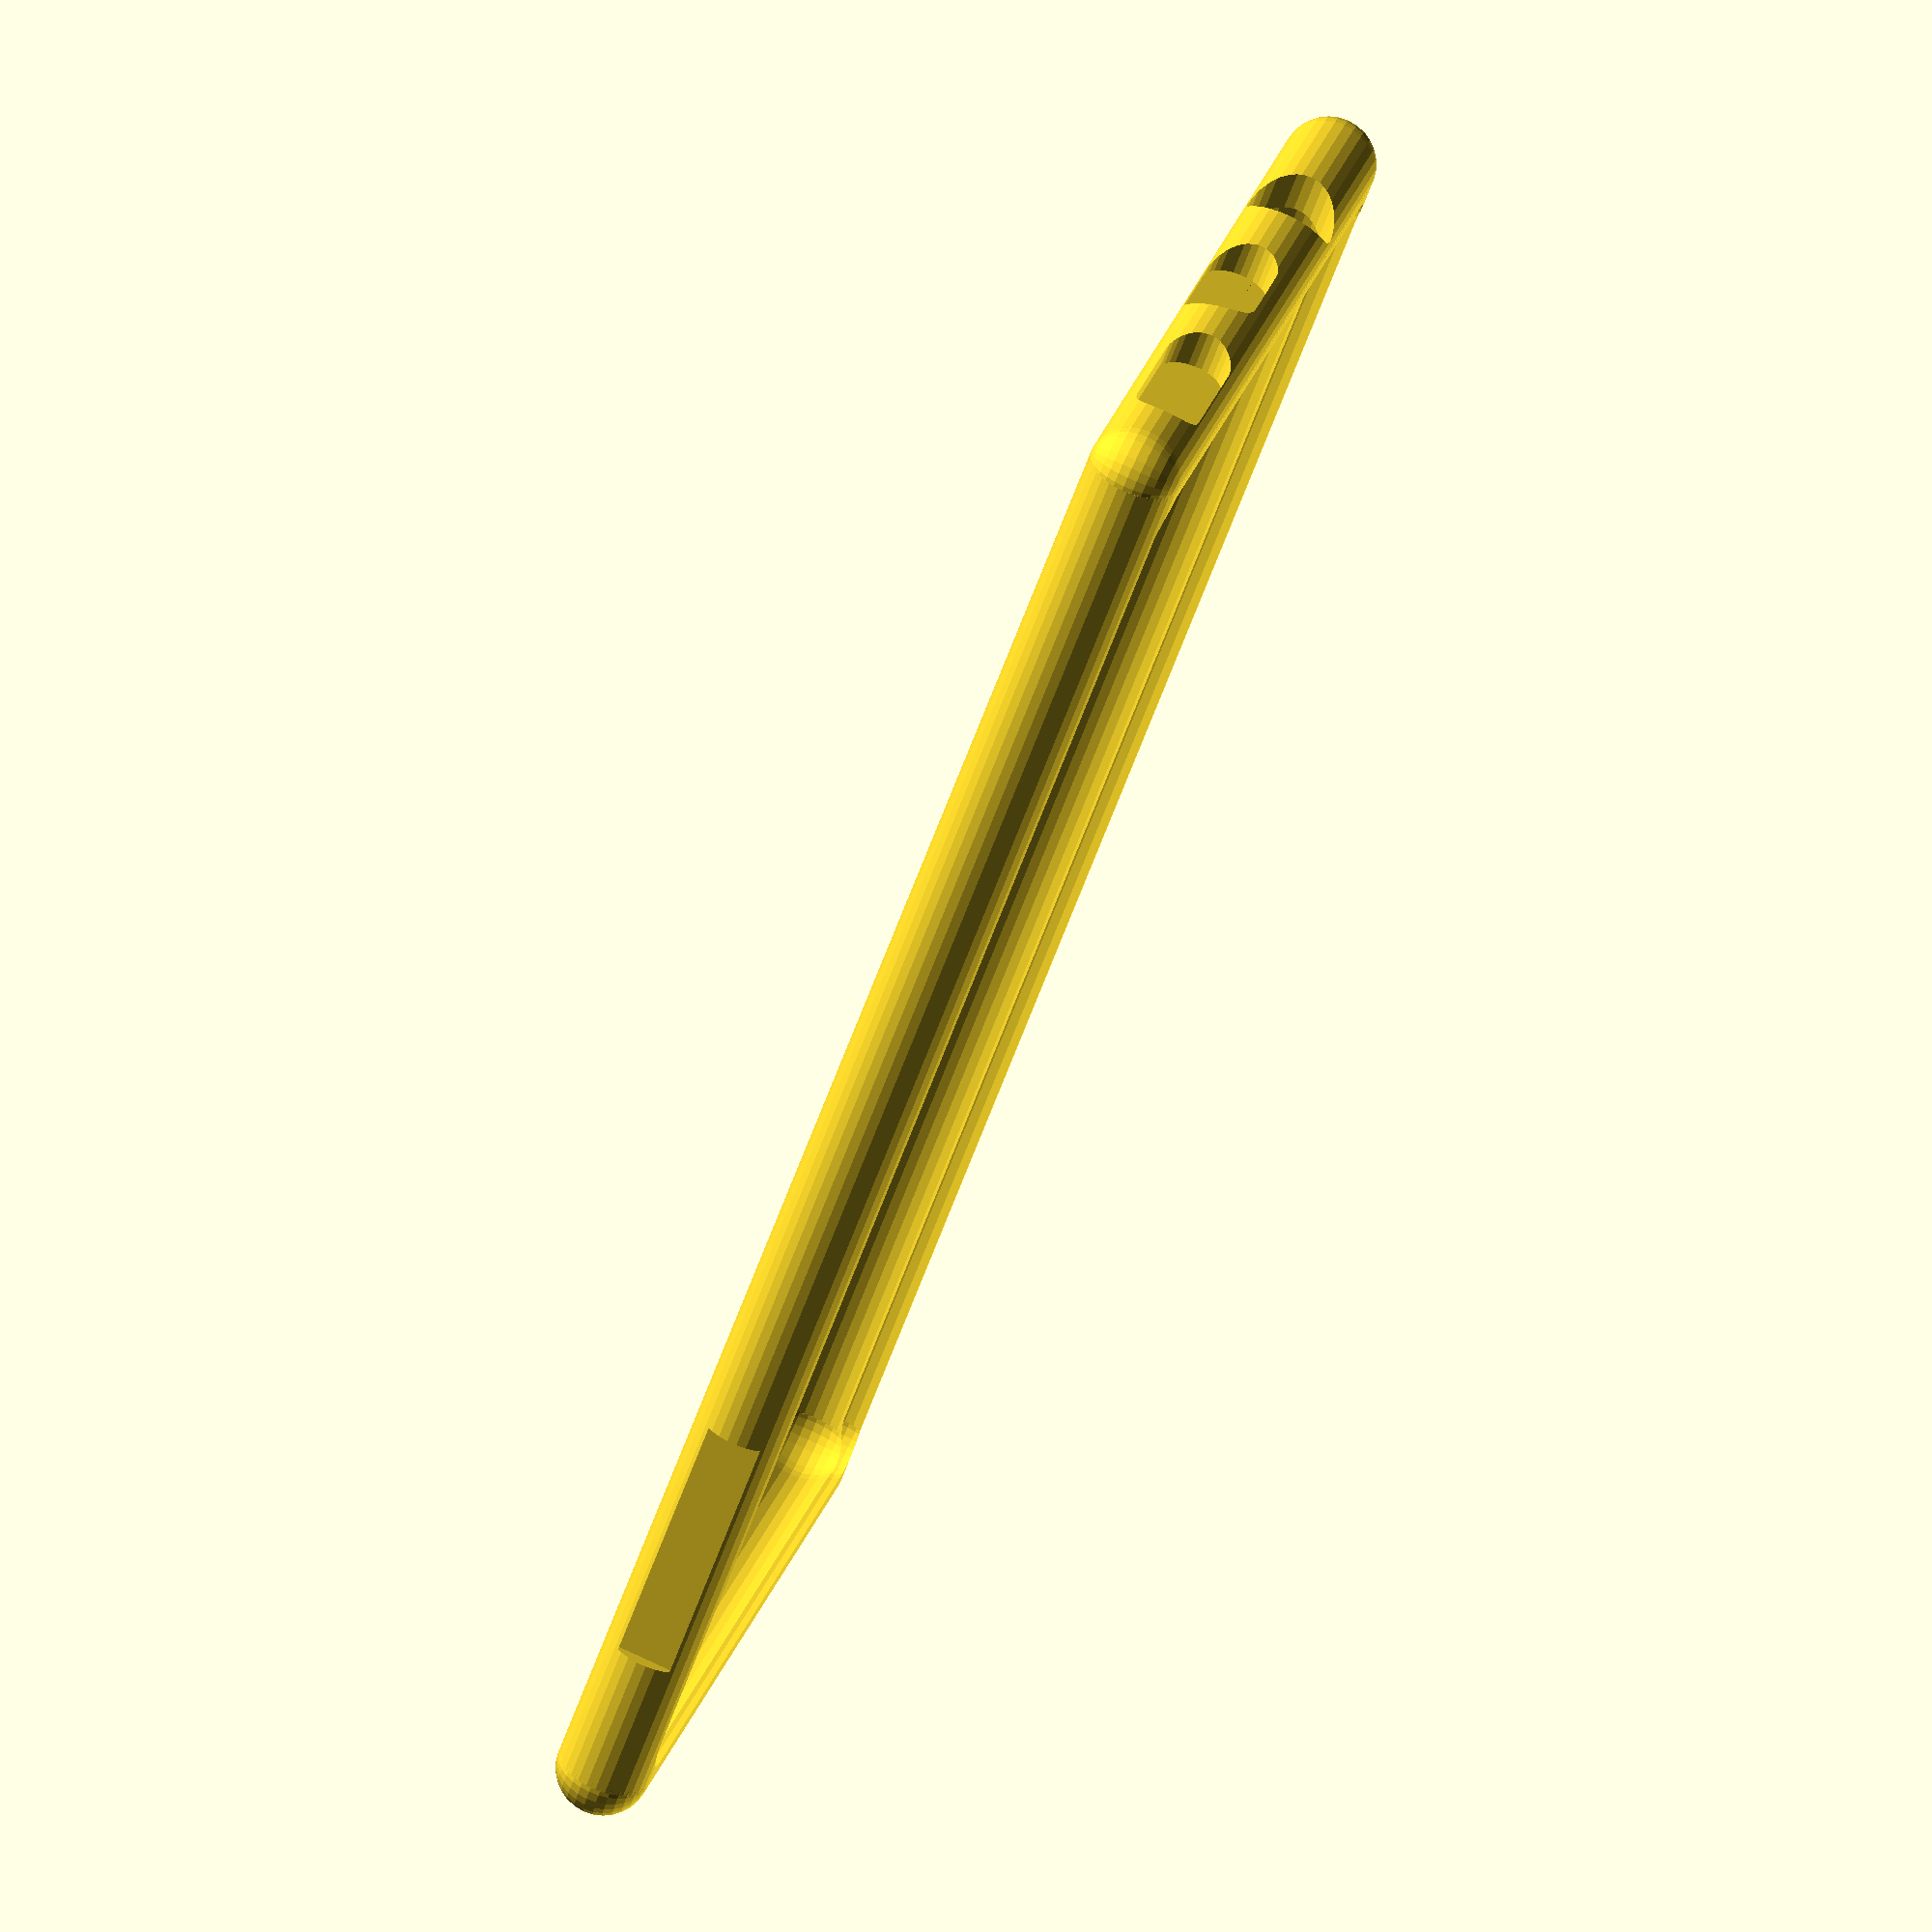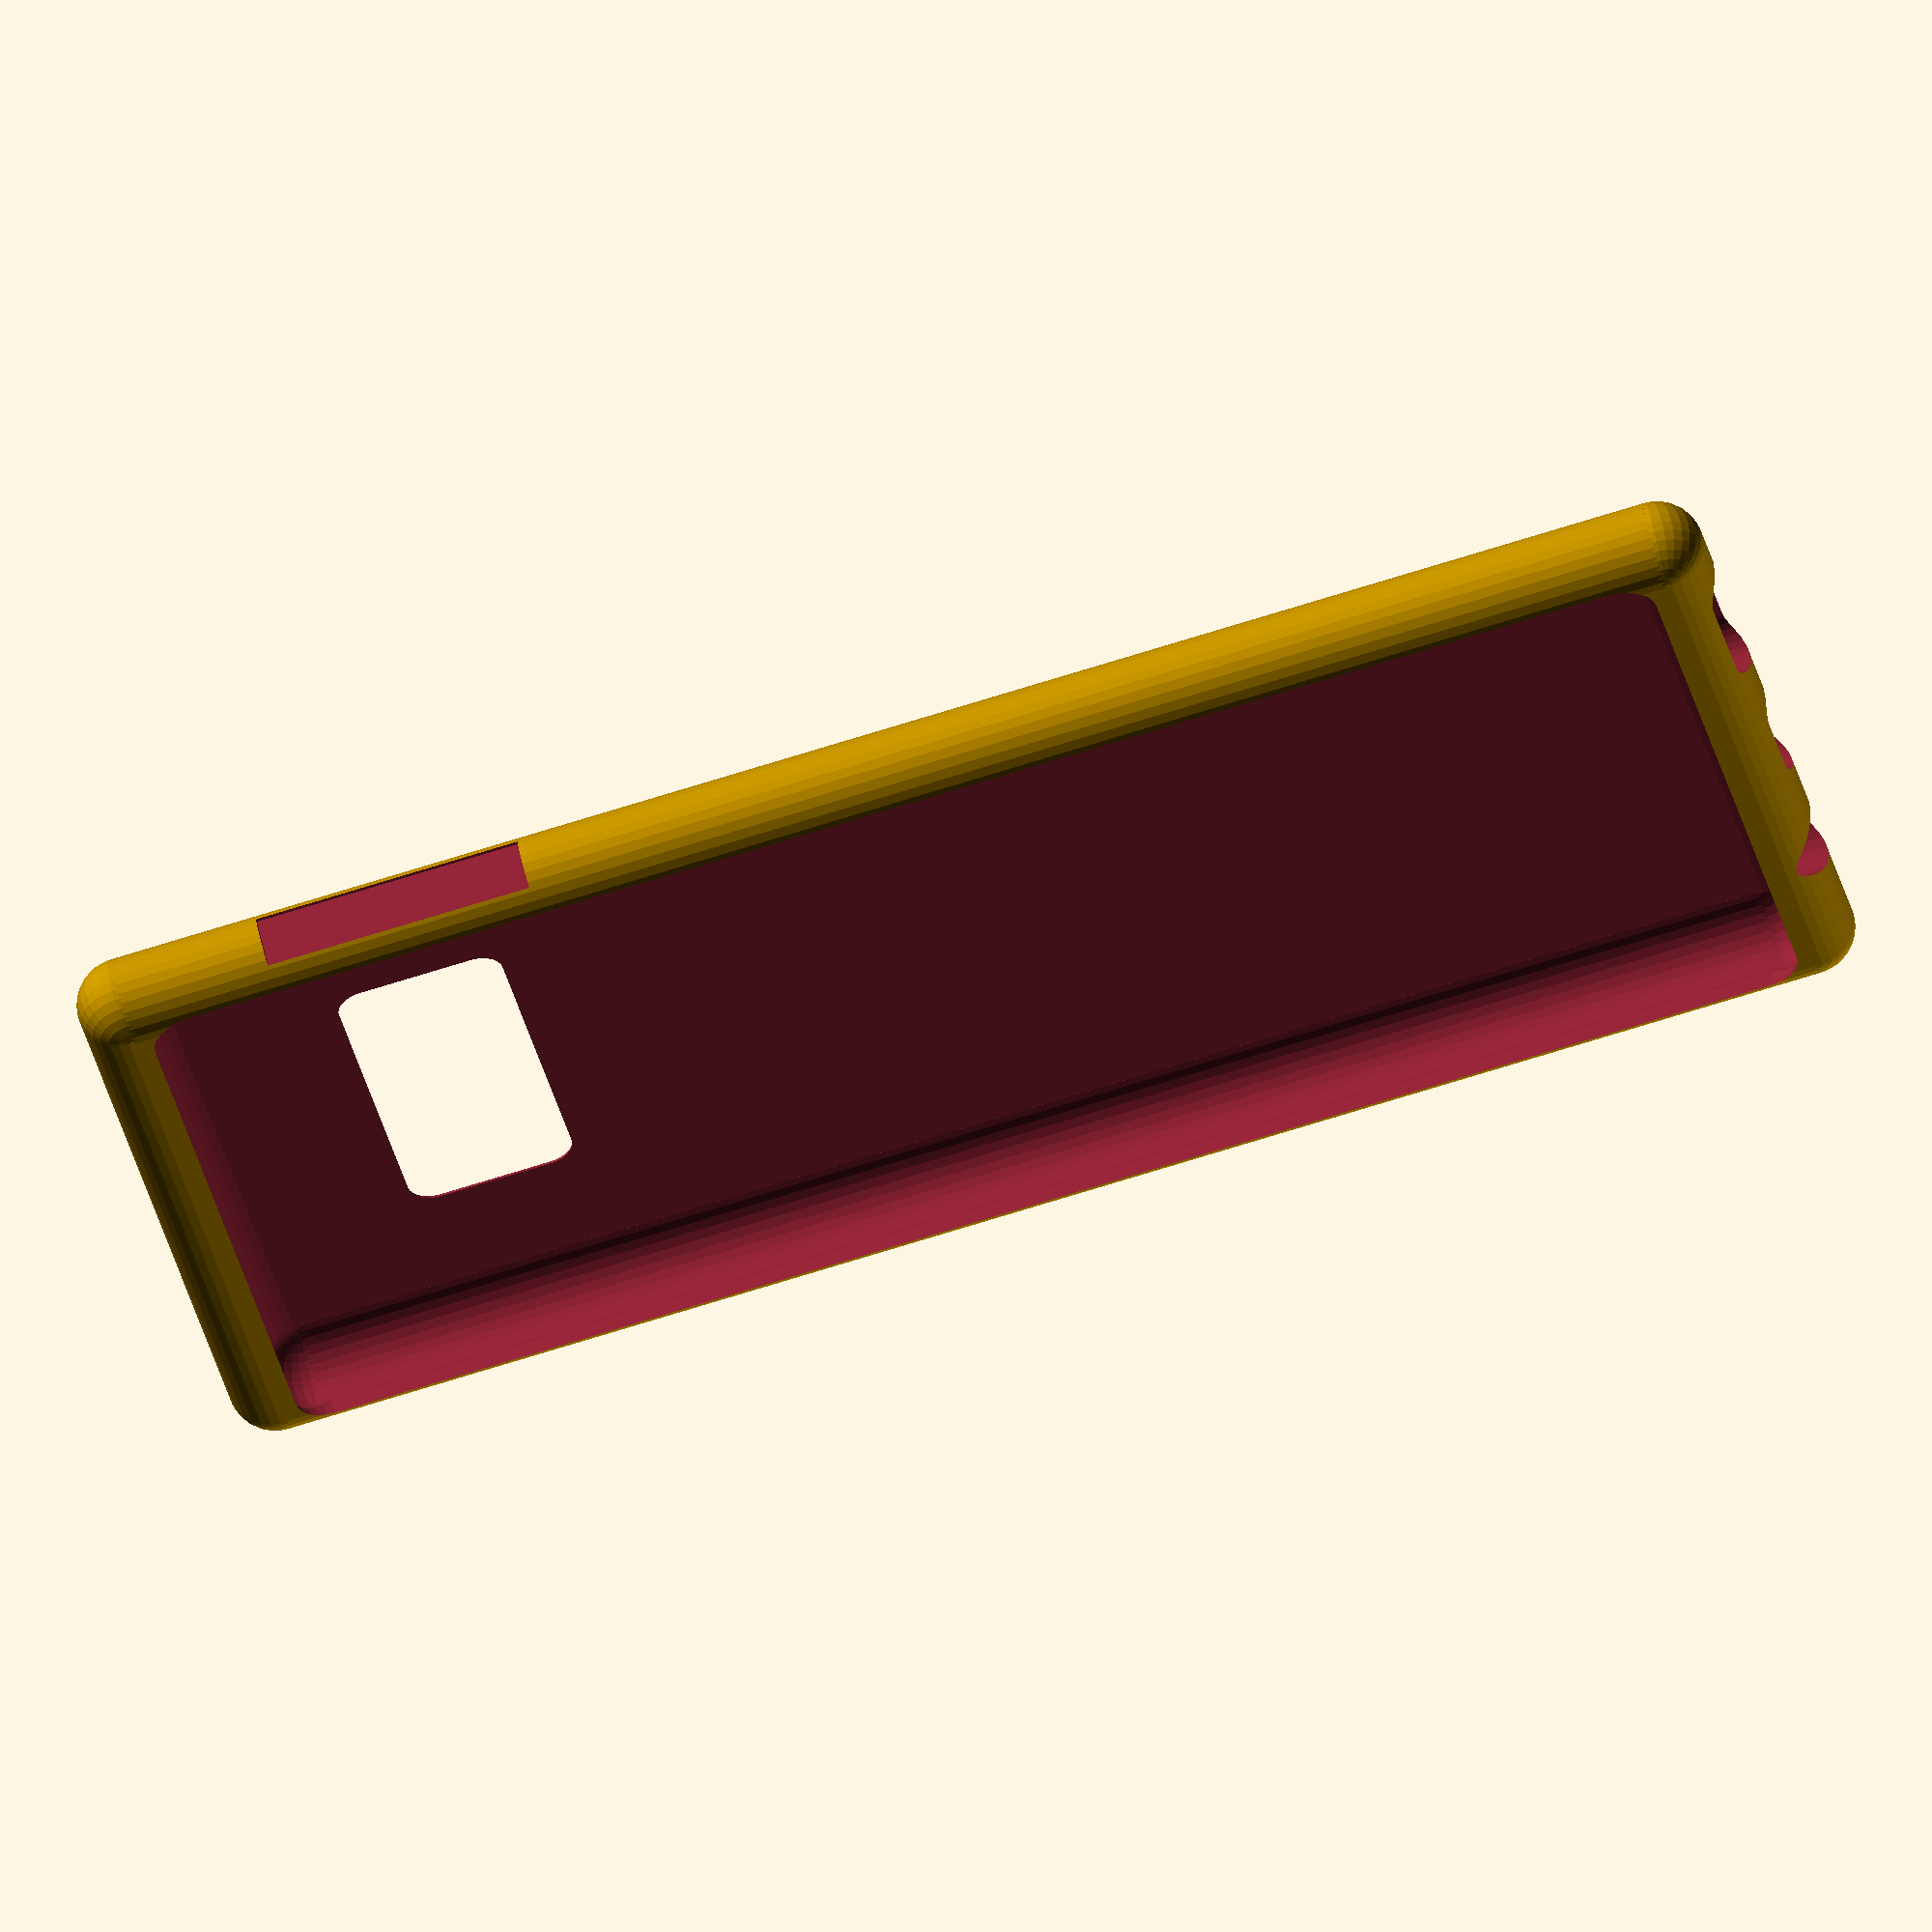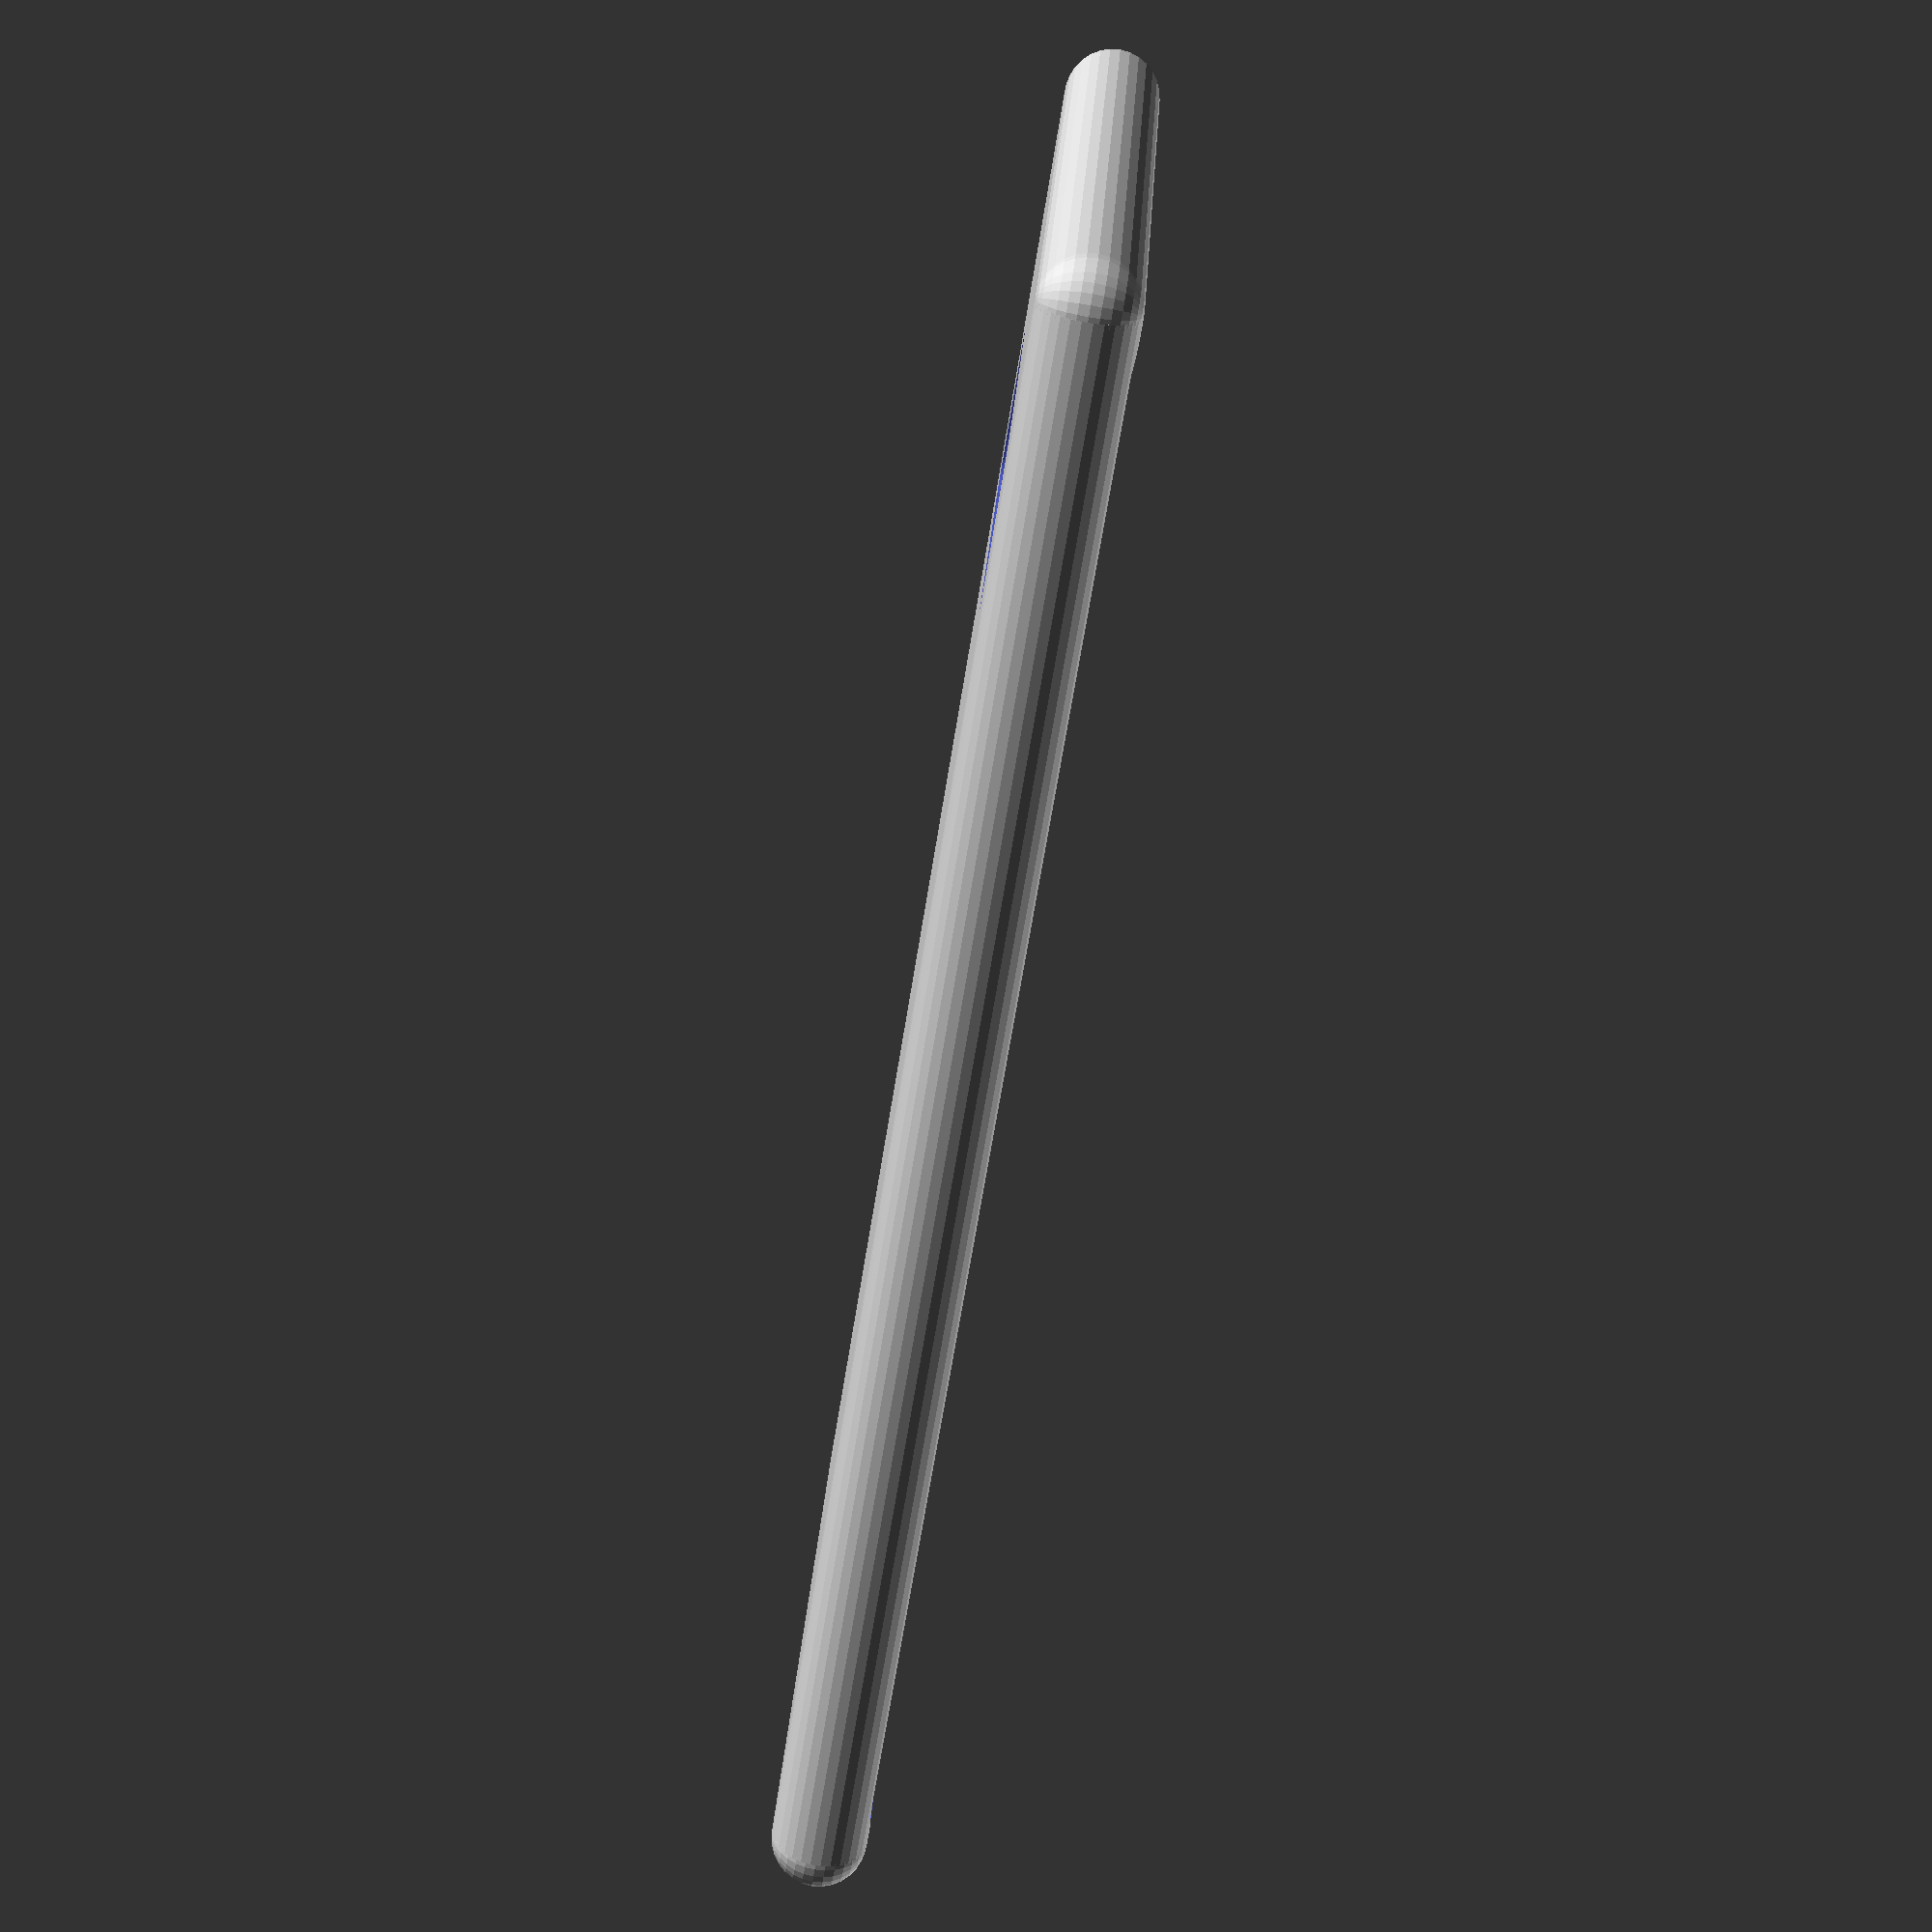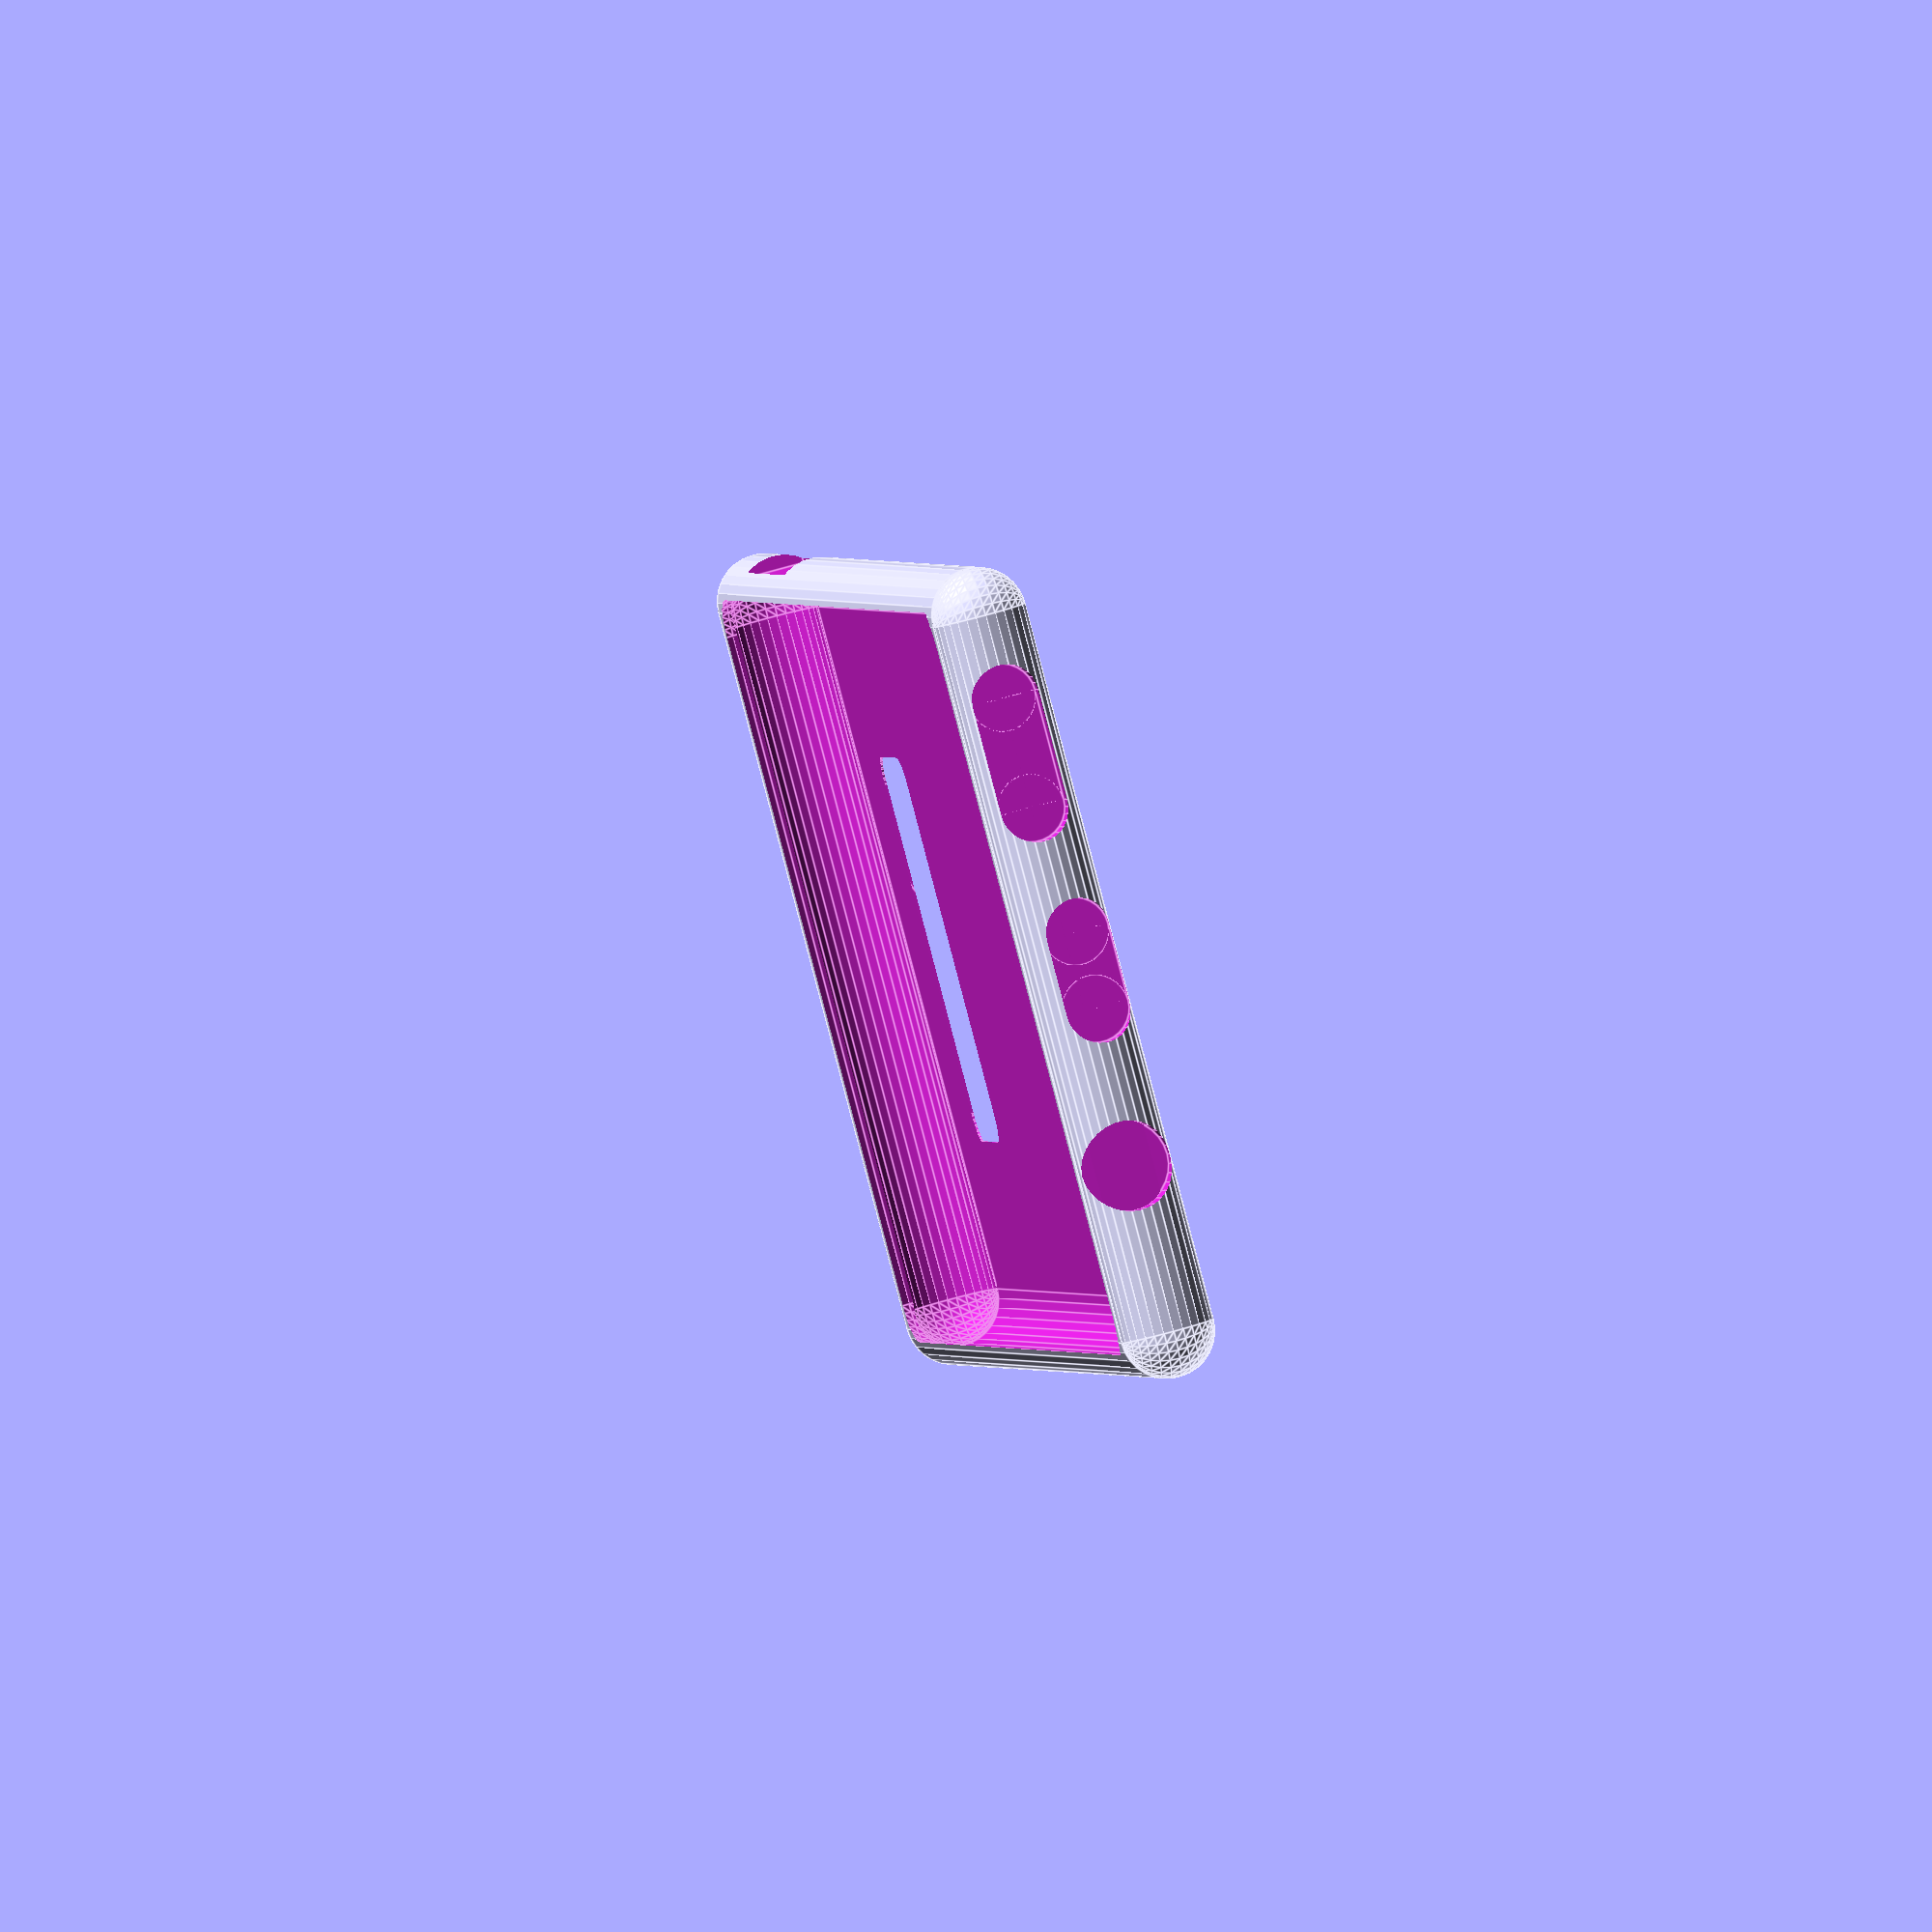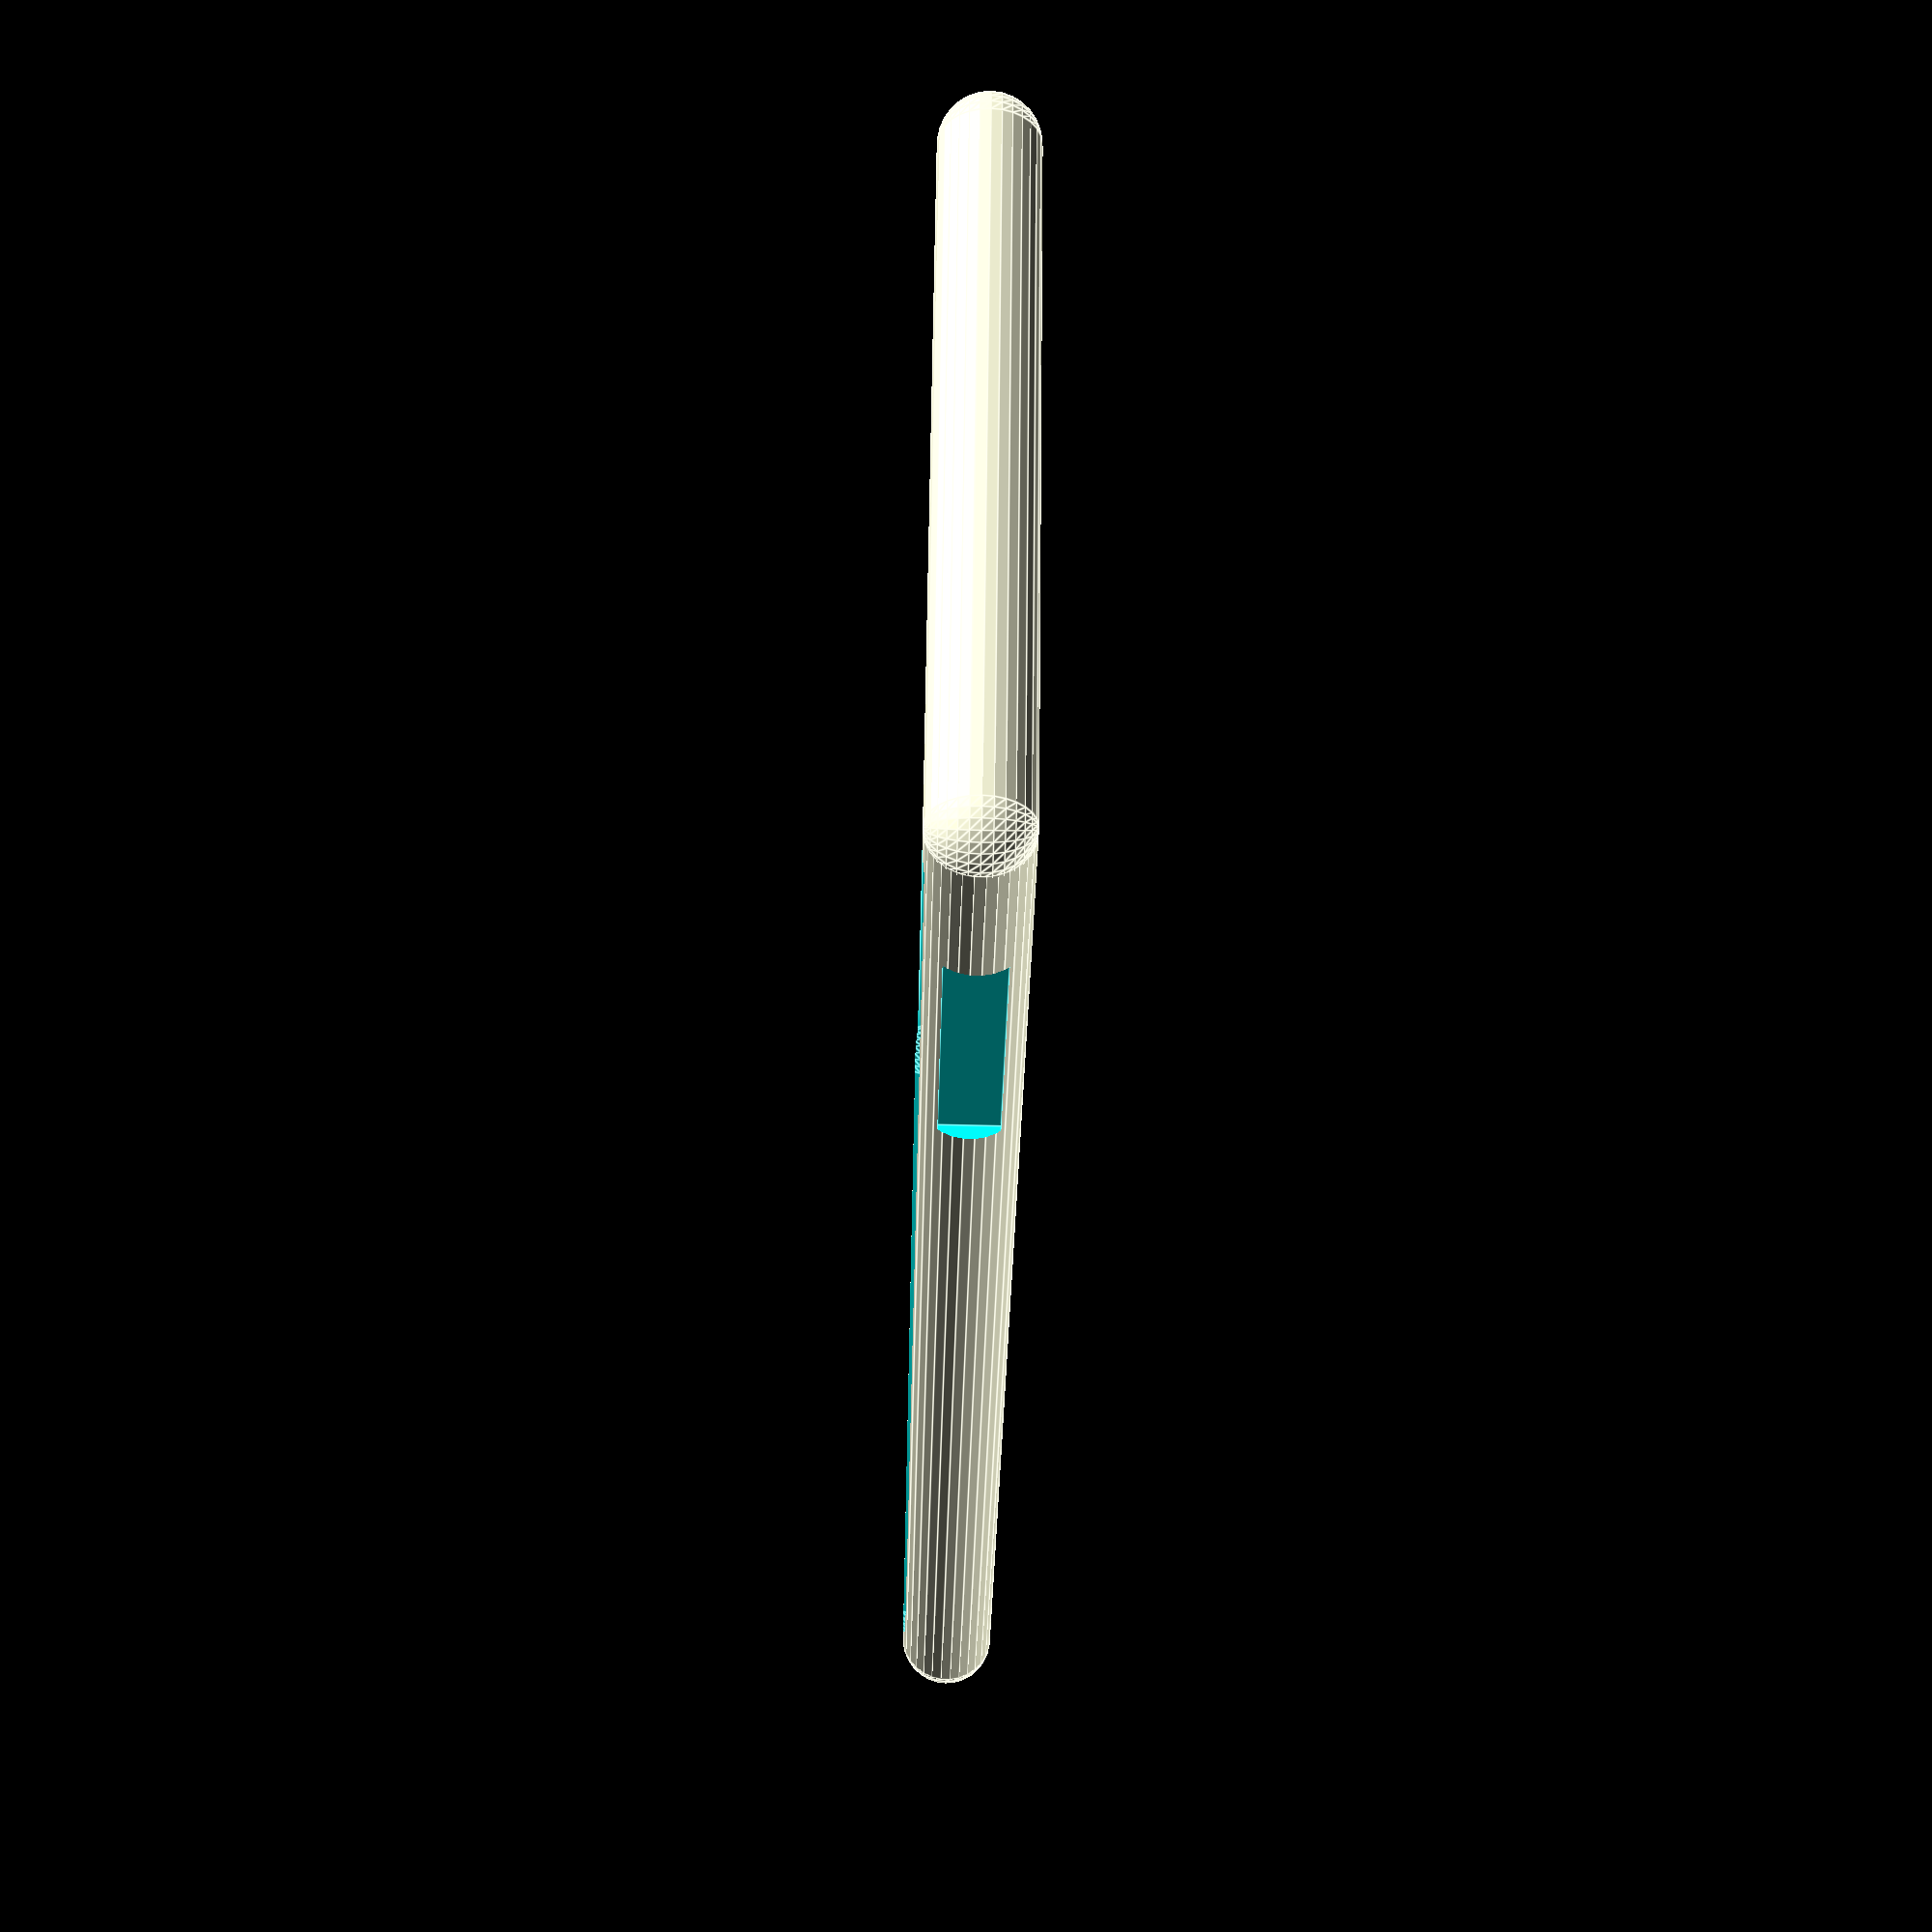
<openscad>
x = 142;
y = 70;
z = 8;

$fn = 30;

module main()
{
    cube([ x - z, y - z, z ], center = true);
    for (xx = [ -(x - z), +(x - z) ])
    {
        rotate([ 90, 0, 0 ]) translate([ xx / 2, 0, -(y - z) / 2 ]) cylinder(h = y - z, d = z);
    }
    for (yy = [ -(y - z), +(y - z) ])
    {
        rotate([ 0, 90, 0 ]) translate([ 0, yy / 2, -(x - z) / 2 ]) cylinder(h = x - z, d = z);
    }
    for (xx = [ -(x - z), +(x - z) ])
    {
        for (yy = [ -(y - z), +(y - z) ])
        {
            translate([ xx / 2, yy / 2, 0 ]) sphere(d = z);
        }
    }
}

module front_camera()
{
    linear_extrude(height = z + 5) translate([ 142 / 2 - 25, 0, 0 ]) minkowski()
    {
        square([ 10, 30 ], center = true);
        circle(d = 5);
    }
}

module usb_plug()
{
    translate([ 0, 0, 1 ]) rotate([ 0, 90, 0 ]) translate([ 0, 0, -x / 2 - 10 ])
    {
        cube([ 6, 7, 20 ], center = true);
        translate([ 0, -3.5, -10 ]) cylinder(d = 6, h = 20);
        translate([ 0, 3.5, -10 ]) cylinder(d = 6, h = 20);
    }
}

module audio_plug()
{
    translate([ -80, -17.5, 0 ]) rotate([ 0, 90, 0 ]) translate([ 0, 0, -10 ]) cylinder(d = 8, h = 20);
}

module mic()
{
    translate([ 0, 20, 0 ]) rotate([ 0, 90, 0 ]) translate([ 0, 0, -x / 2 - 10 ])
    {
        cube([ 6, 10, 20 ], center = true);
        translate([ 0, -5, -10 ]) cylinder(d = 6, h = 20);
        translate([ 0, 5, -10 ]) cylinder(d = 6, h = 20);
    }
}

module thumb()
{
    translate([ 45, 58, 0 ])
    {
        scale([ 2, 1, .6 ]) sphere(20);
        translate([ 0, -20, 0 ]) cube([ 24, 5, 5 ], center = true);
    }
}

difference()
{
    scale(1.05) main();
    translate([ 0, 0, -2 ]) scale(.98) main();
    main();
    front_camera();
    usb_plug();
    audio_plug();
    mic();
    thumb();
}
</openscad>
<views>
elev=100.2 azim=218.3 roll=65.0 proj=o view=wireframe
elev=303.9 azim=12.0 roll=168.0 proj=o view=solid
elev=264.5 azim=198.8 roll=99.6 proj=p view=wireframe
elev=116.3 azim=242.2 roll=286.7 proj=o view=edges
elev=62.7 azim=149.5 roll=268.6 proj=p view=edges
</views>
